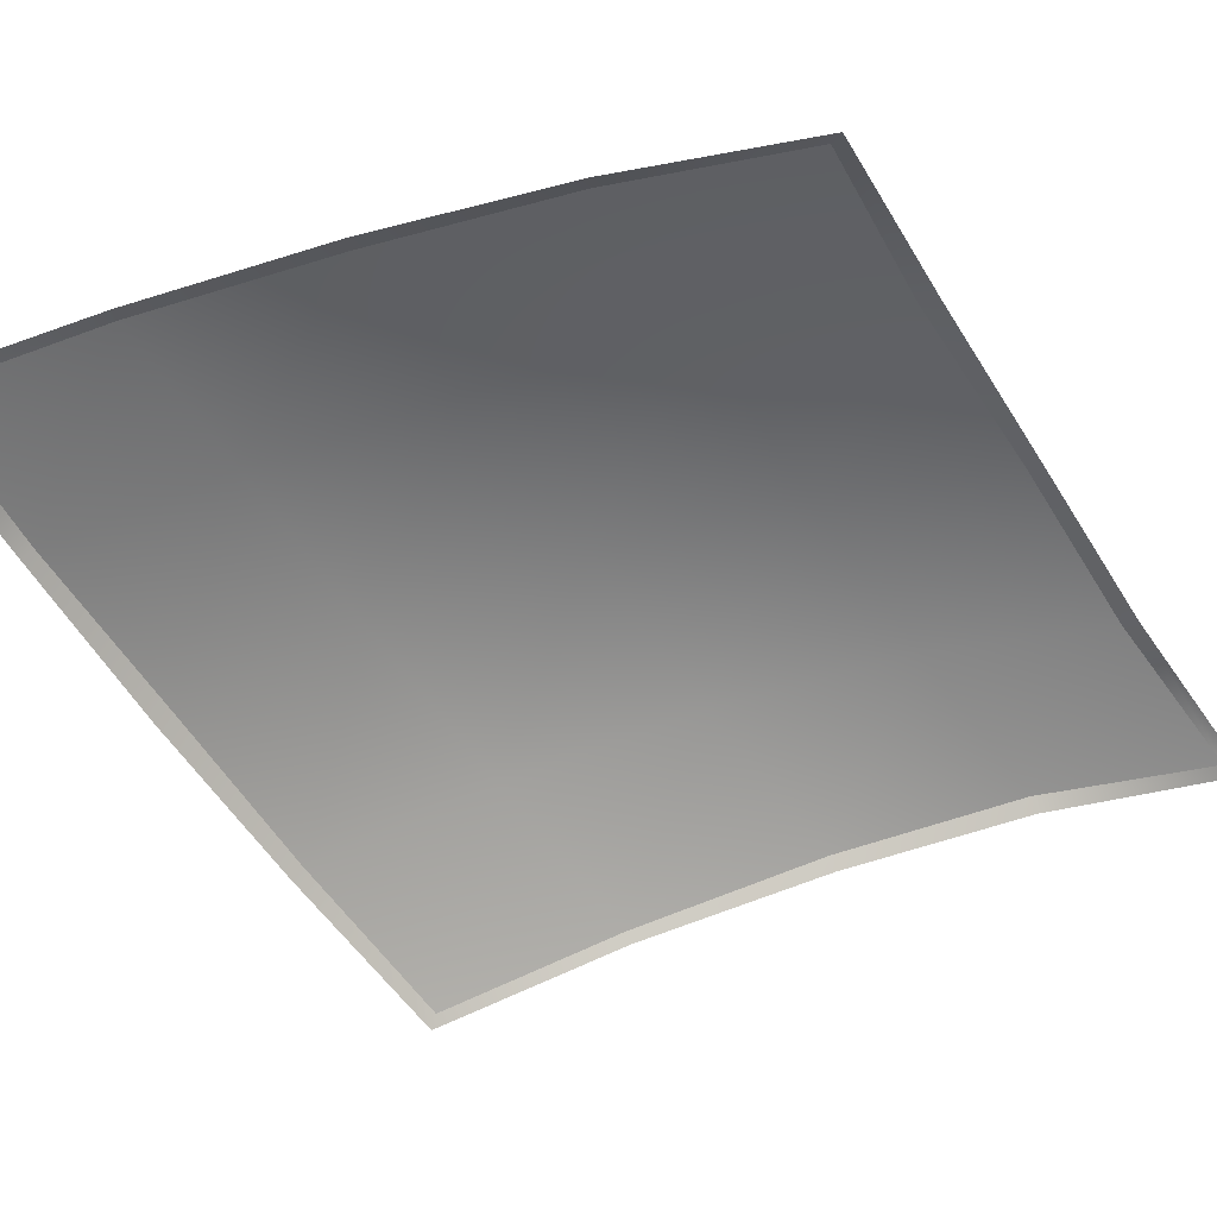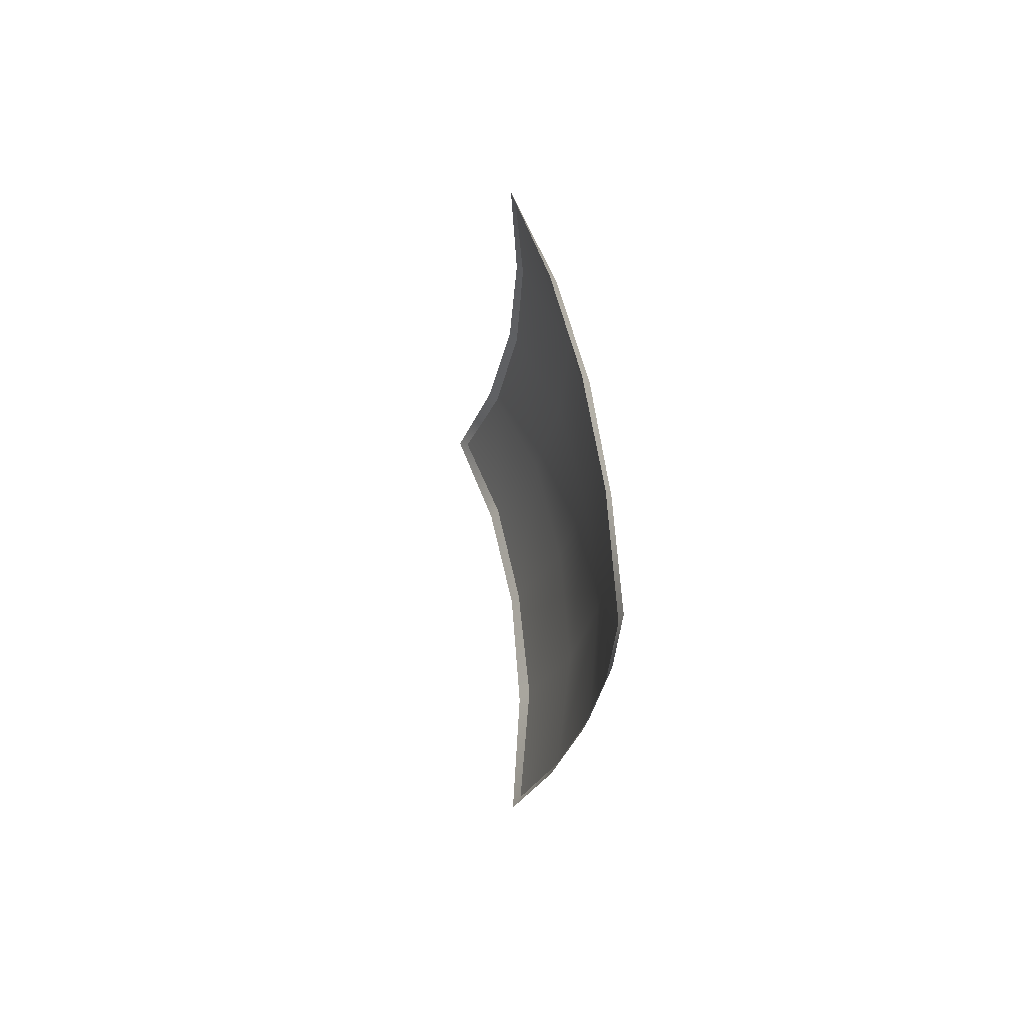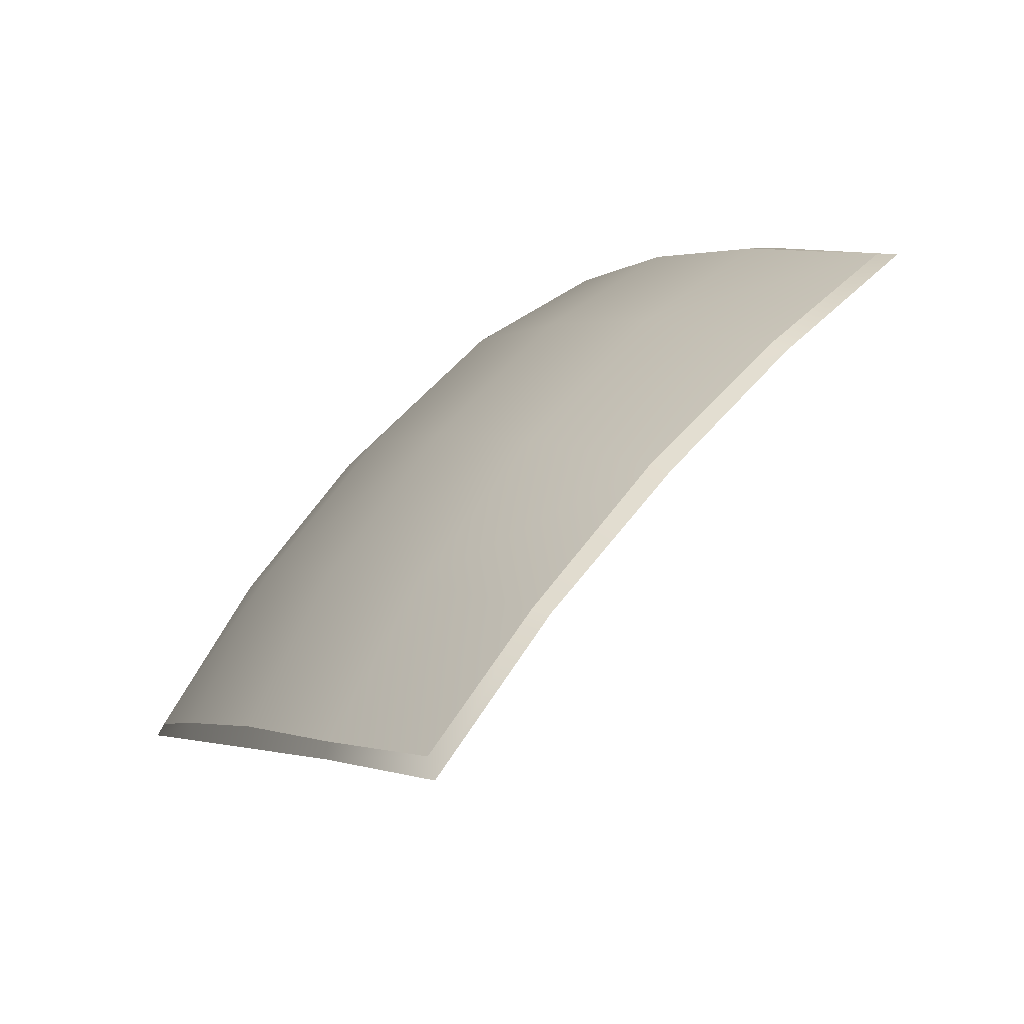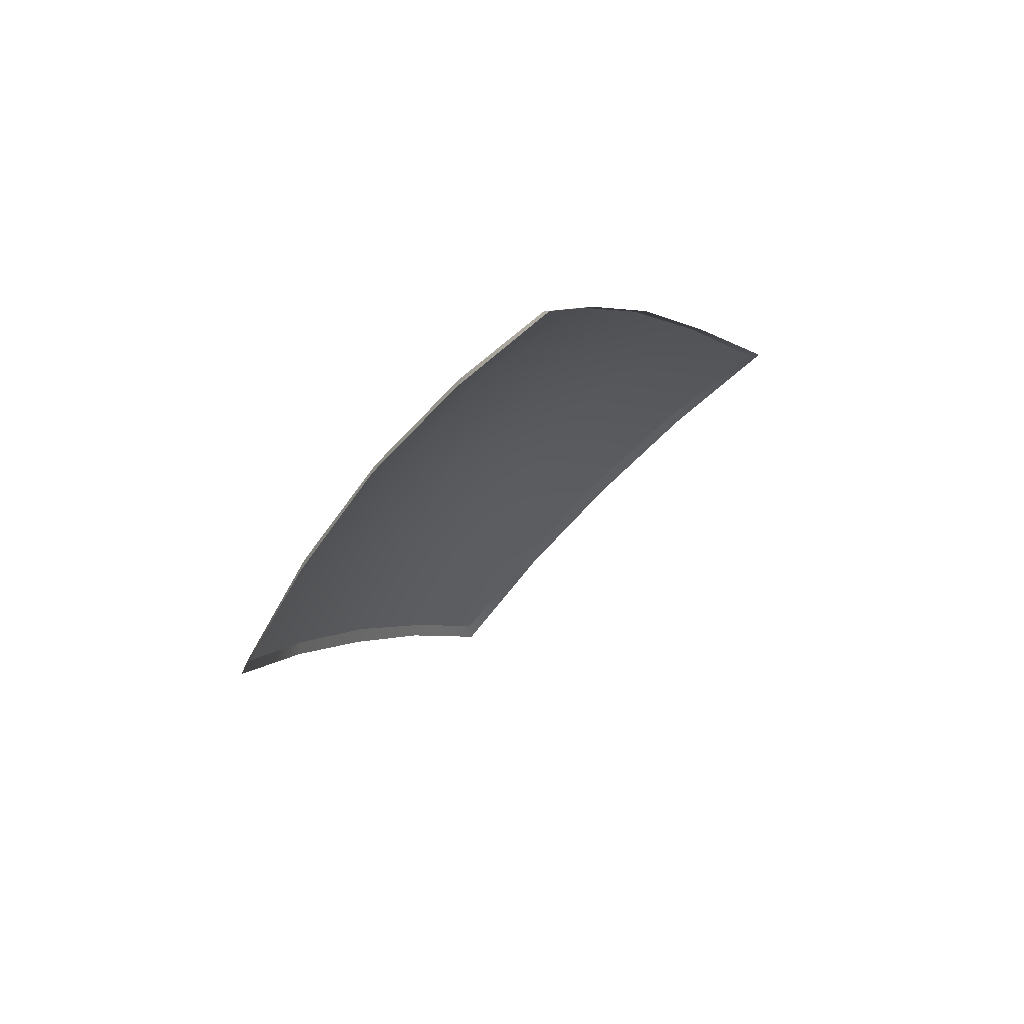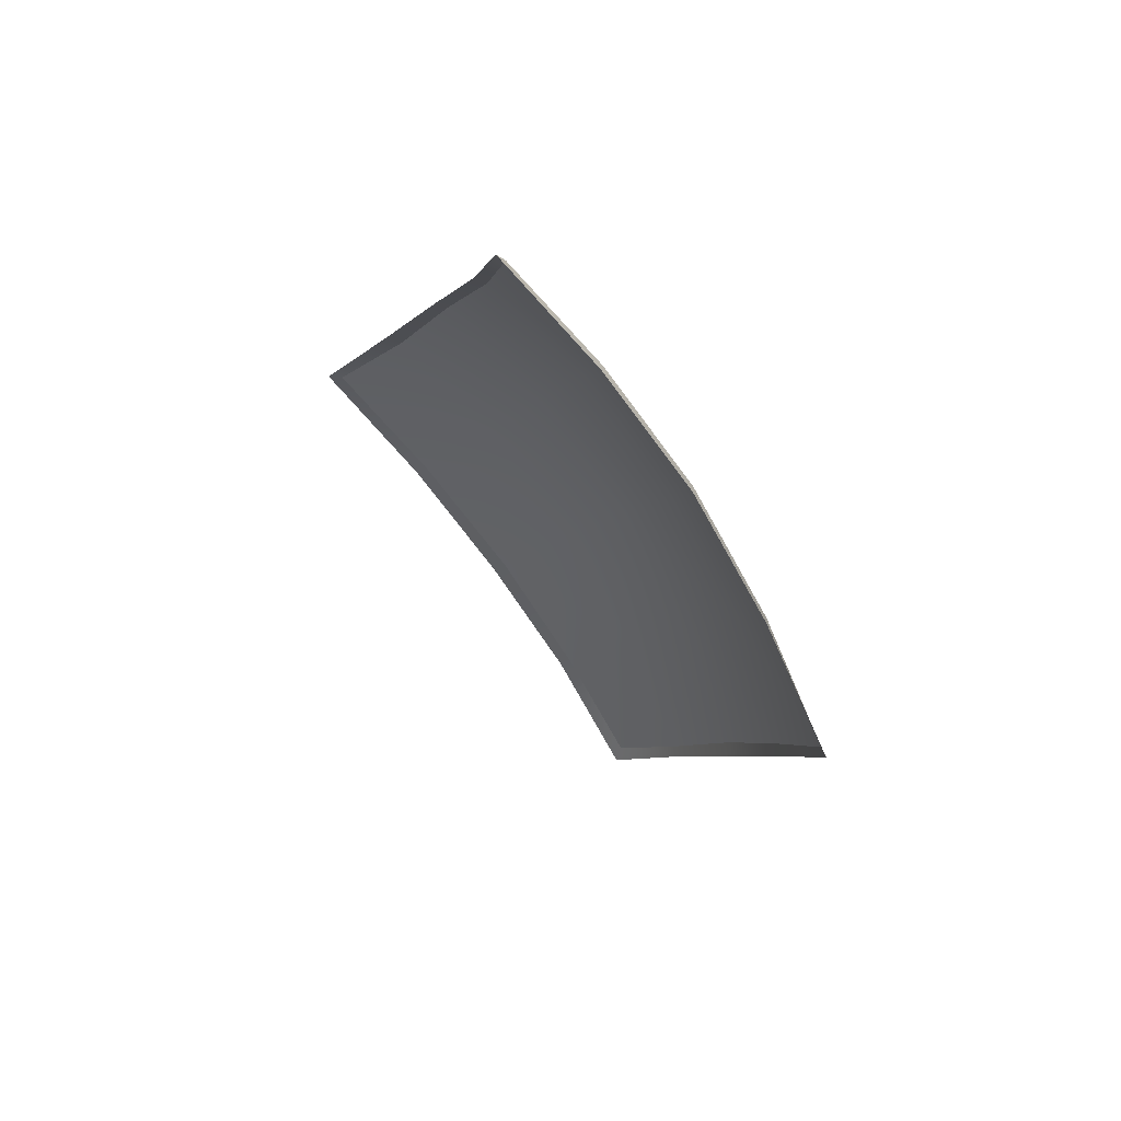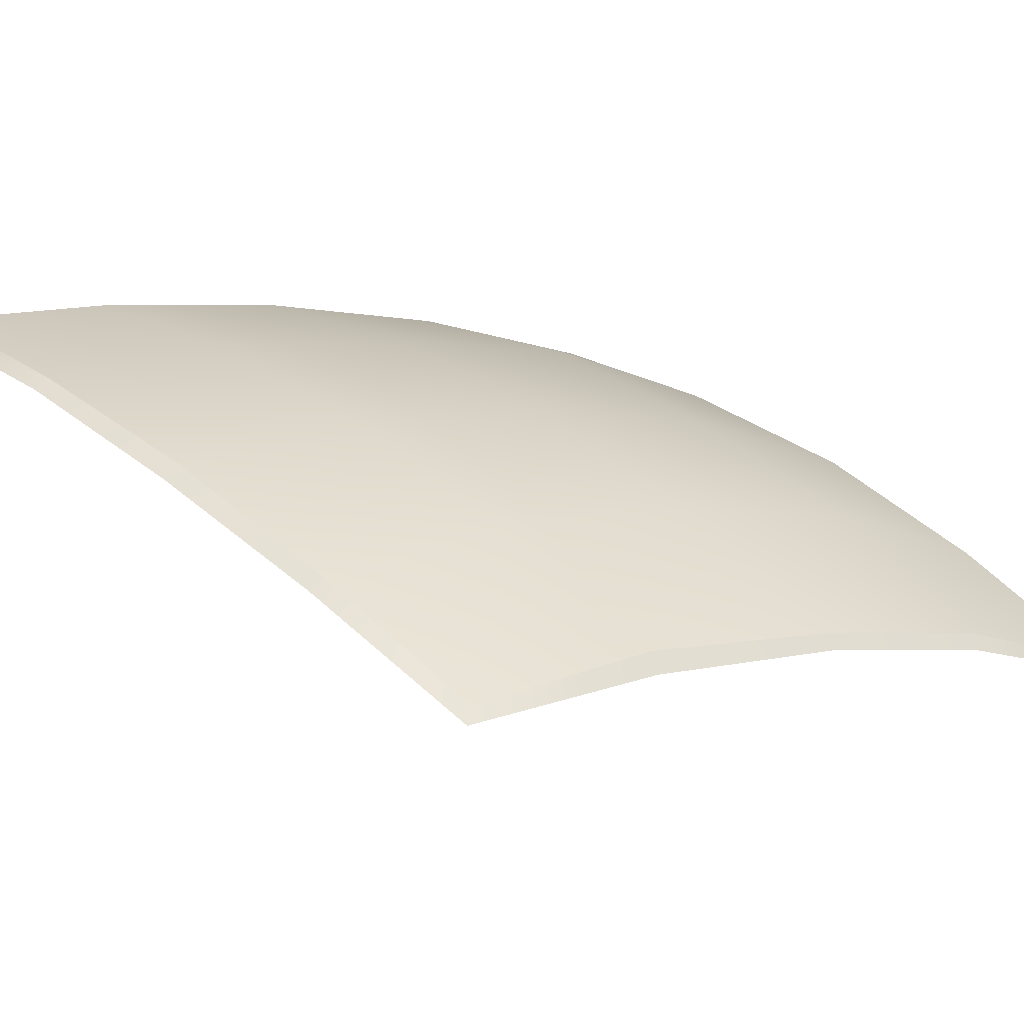
<metadata>
{"format":"obj","ext":"obj","renderer":"f3d","projection":"perspective","resolution":1024,"background":"white","views":[{"elev":-22.5,"azim":-117.6,"up":"+Y"},{"elev":-77.7,"azim":53.9,"up":"+Z"},{"elev":29.5,"azim":178.8,"up":"+Y"},{"elev":60.0,"azim":-71.8,"up":"+Z"},{"elev":51.4,"azim":8.2,"up":"+Z"},{"elev":60.0,"azim":-81.9,"up":"+Y"}]}
</metadata>
<code>
g SB-PineapplePanel_24
v 1.478 2.019 5.042
v 1.838 1.752 5.042
v 1.572 1.792 5.356
v 1.76 1.998 4.726
v 1.312 2.241 4.702
v 2.112 1.648 4.703
v 1.596 2.219 4.358
v 1.114 2.433 4.328
v 2.033 1.896 4.358
v 2.359 1.493 4.337
v 1.387 2.408 3.989
v 0.8658 2.572 3.984
v 1.146 2.522 3.622
v 1.869 2.117 3.989
v 2.279 1.748 3.989
v 2.56 1.314 3.984
v 2.45 1.555 3.621
v 1.66 2.306 3.606
v 1.427 2.429 3.25
v 2.115 1.969 3.606
v 2.288 1.79 3.25
v 1.91 2.167 3.23
v 1.68 2.308 2.883
v 2.094 1.996 2.881
v 1.889 2.173 2.564
v 2.577 1.281 3.982
v 2.45 1.555 3.621
v 2.455 1.524 3.598
v 2.56 1.314 3.984
v 2.288 1.79 3.25
v 2.359 1.466 4.35
v 2.296 1.753 3.223
v 2.359 1.493 4.337
v 2.094 1.996 2.881
v 2.114 1.614 4.718
v 2.102 1.968 2.859
v 2.112 1.648 4.703
v 1.889 2.173 2.564
v 1.841 1.716 5.058
v 1.875 2.161 2.5
v 1.838 1.752 5.042
v 1.68 2.308 2.883
v 1.551 1.768 5.397
v 1.643 2.311 2.86
v 1.572 1.792 5.356
v 1.427 2.429 3.25
v 1.438 2.014 5.058
v 1.385 2.43 3.223
v 1.478 2.019 5.042
v 1.146 2.522 3.622
v 1.274 2.236 4.718
v 1.109 2.52 3.598
v 1.312 2.241 4.702
v 0.8658 2.572 3.984
v 1.065 2.424 4.35
v 0.8191 2.572 3.982
v 1.114 2.433 4.328
g SB-PineapplePanel_24_0
f 3 2 1
f 2 4 1
f 5 1 4
f 2 6 4
f 7 5 4
f 5 7 8
f 6 9 4
f 4 9 7
f 6 10 9
f 7 11 8
f 8 11 12
f 11 13 12
f 9 14 7
f 11 7 14
f 10 15 9
f 9 15 14
f 15 10 16
f 17 15 16
f 11 18 13
f 18 11 14
f 18 19 13
f 15 17 20
f 15 20 14
f 14 20 18
f 17 21 20
f 19 18 22
f 20 22 18
f 20 21 22
f 23 19 22
f 21 24 22
f 22 24 23
f 24 25 23
f 28 27 26
f 27 29 26
f 30 27 28
f 26 29 31
f 32 30 28
f 29 33 31
f 34 30 32
f 31 33 35
f 36 34 32
f 33 37 35
f 38 34 36
f 35 37 39
f 40 38 36
f 37 41 39
f 42 38 40
f 39 41 43
f 44 42 40
f 41 45 43
f 46 42 44
f 43 45 47
f 48 46 44
f 45 49 47
f 50 46 48
f 47 49 51
f 52 50 48
f 49 53 51
f 54 50 52
f 51 53 55
f 56 54 52
f 53 57 55
f 57 54 56
f 55 57 56

</code>
